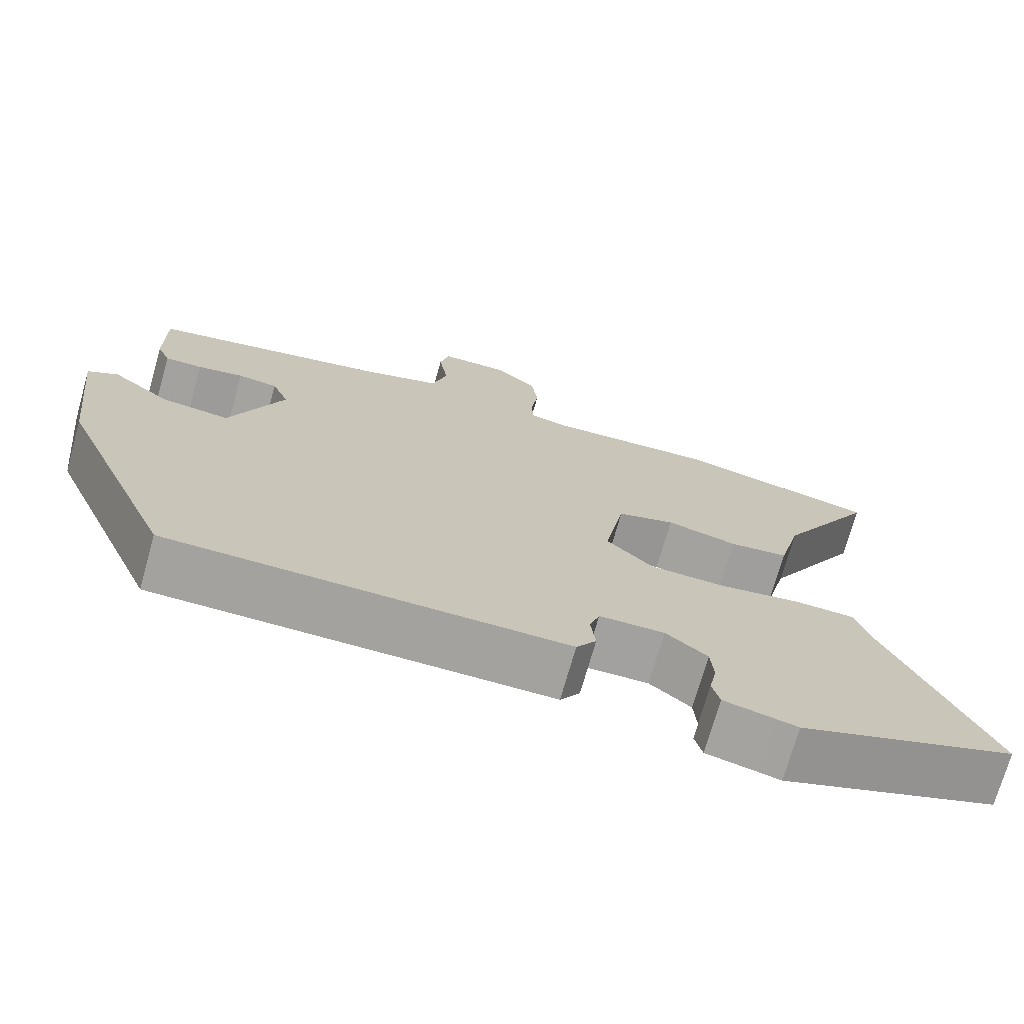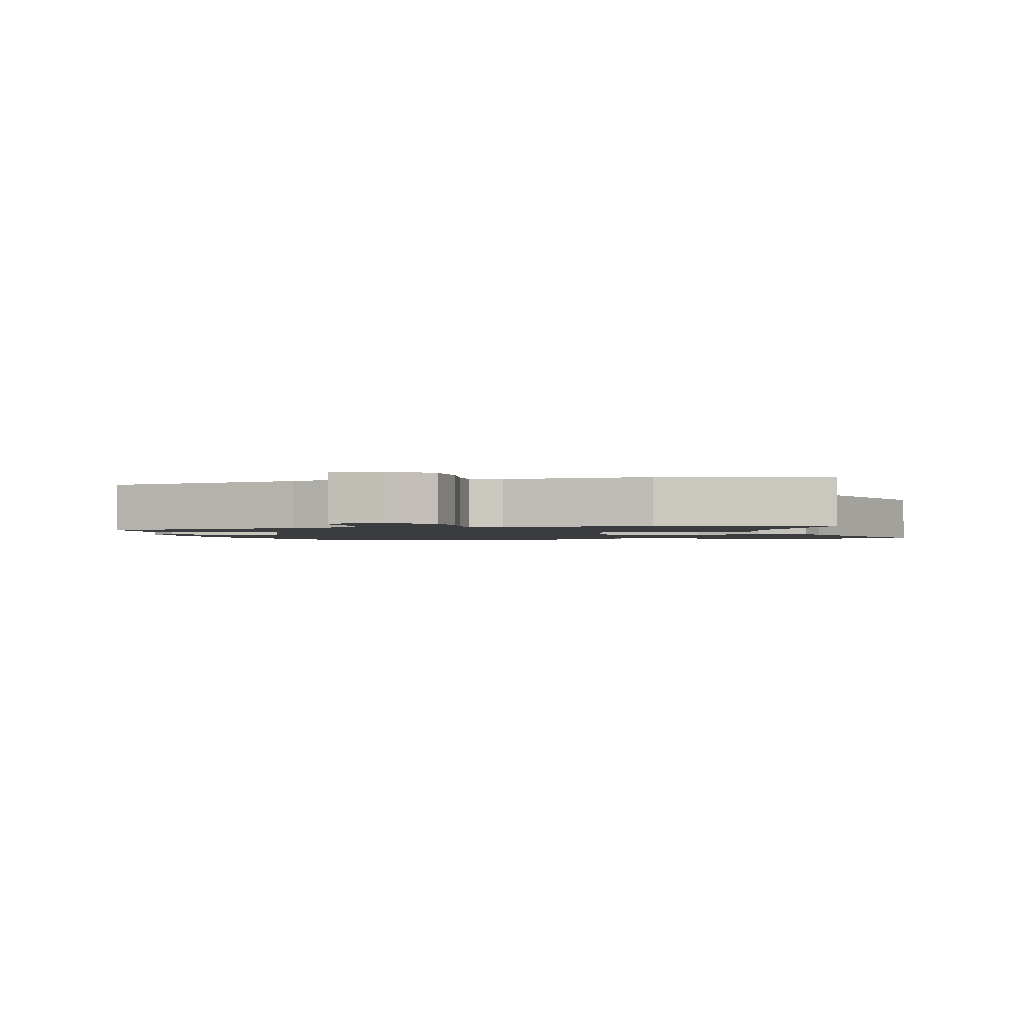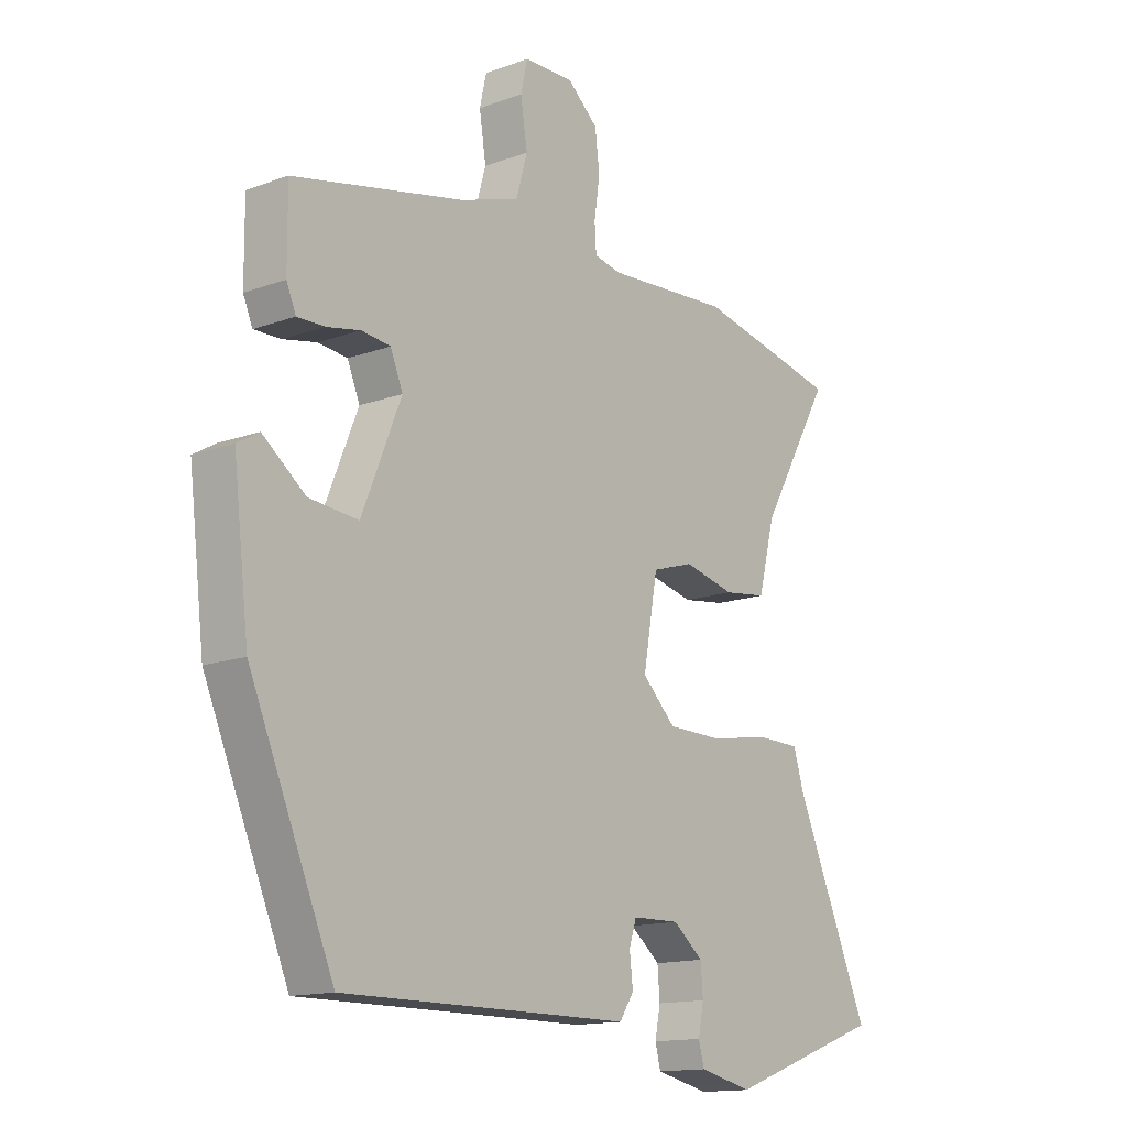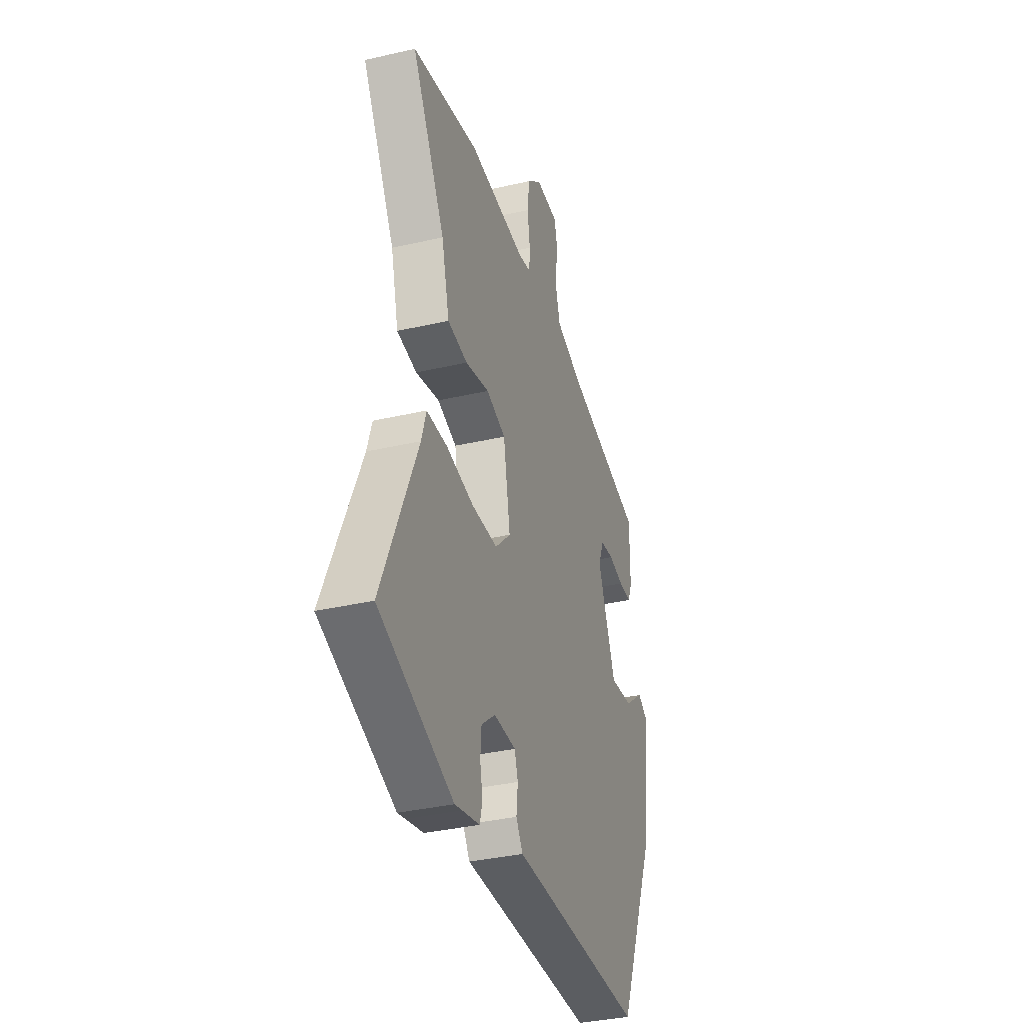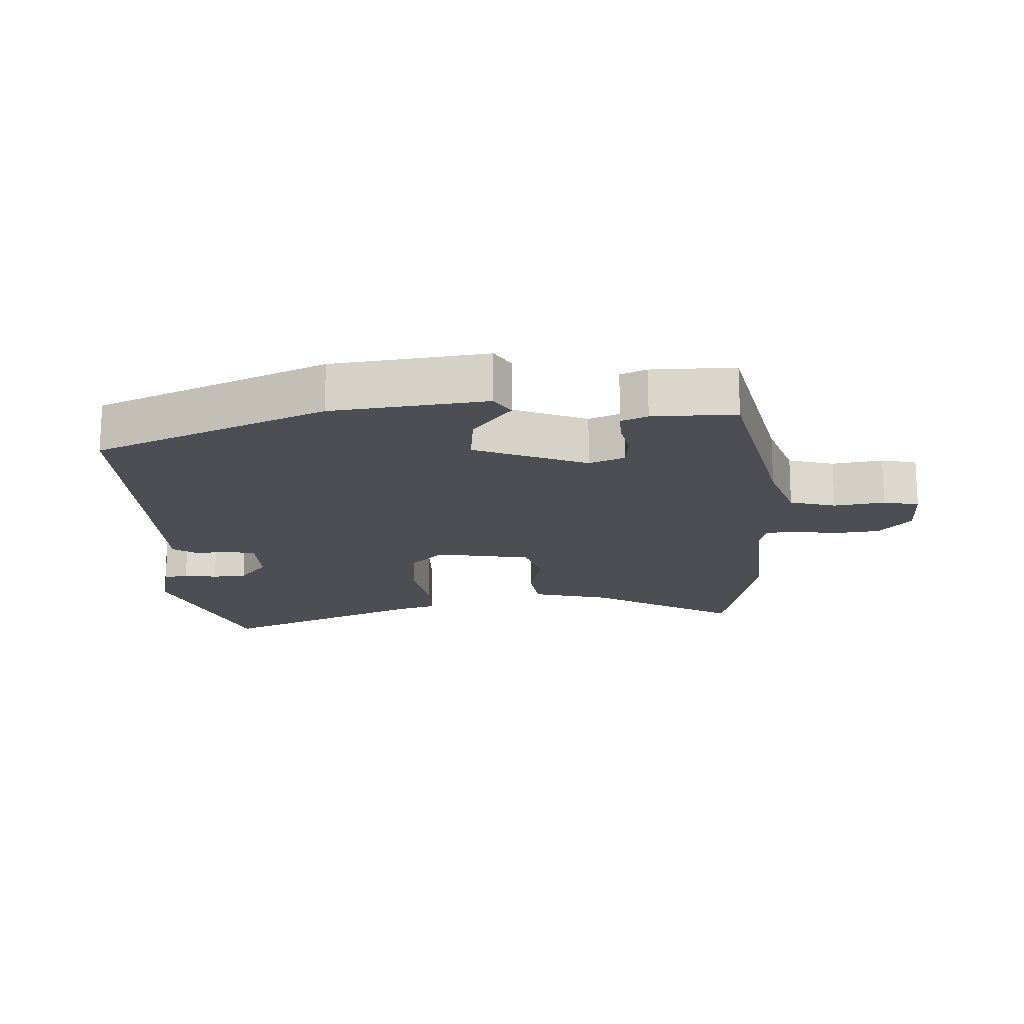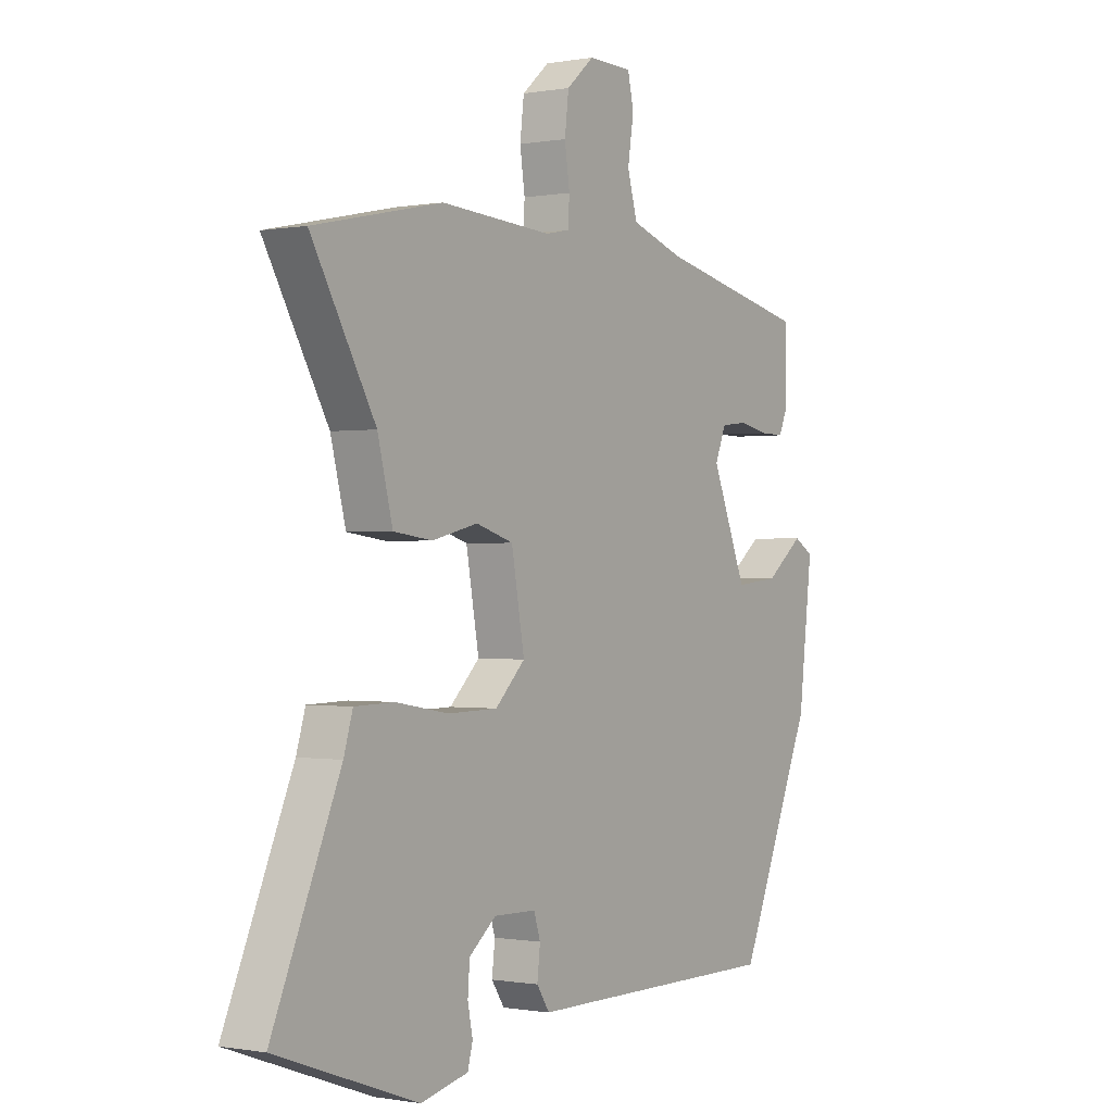
<metadata>
{"format":"obj","ext":"obj","renderer":"f3d","projection":"perspective","resolution":1024,"background":"white","views":[{"elev":-72.5,"azim":-15.8,"up":"+Z"},{"elev":-1.8,"azim":12.0,"up":"+Y"},{"elev":-14.3,"azim":-51.3,"up":"+Z"},{"elev":-35.4,"azim":107.0,"up":"+Z"},{"elev":-17.3,"azim":-87.0,"up":"+Y"},{"elev":-0.4,"azim":123.9,"up":"+Z"}]}
</metadata>
<code>
v 0.343 0.07 0.534
v 0.6 0.07 0.478
v 0.472 0.07 0.255
v 0.442 0.07 0.137
v 0.365 0.07 0.127
v 0.273 0.07 0.149
v 0.198 0.07 0.126
v 0.172 0.07 -0.02
v 0.232 0.07 -0.079
v 0.332 0.07 -0.081
v 0.438 0.07 -0.063
v 0.517 0.07 -0.065
v 0.535 0.07 -0.125
v 0.67 0.07 -0.439
v 0.387 0.07 -0.541
v 0.358 0.07 -0.534
v 0.292 0.07 -0.519
v 0.282 0.07 -0.481
v 0.292 0.07 -0.431
v 0.288 0.07 -0.379
v 0.234 0.07 -0.335
v 0.149 0.07 -0.337
v 0.136 0.07 -0.378
v 0.142 0.07 -0.431
v 0.116 0.07 -0.47
v 0.005 0.07 -0.47
v -0.399 0.07 -0.471
v -0.549 0.07 -0.119
v -0.577 0.07 0.117
v -0.538 0.07 0.14
v -0.462 0.07 0.081
v -0.374 0.07 0.072
v -0.304 0.07 0.243
v -0.326 0.07 0.297
v -0.378 0.07 0.303
v -0.438 0.07 0.291
v -0.487 0.07 0.29
v -0.504 0.07 0.33
v -0.505 0.07 0.457
v -0.199 0.07 0.523
v -0.093 0.07 0.558
v -0.073 0.07 0.628
v -0.085 0.07 0.705
v -0.073 0.07 0.759
v 0.016 0.07 0.761
v 0.071 0.07 0.713
v 0.079 0.07 0.646
v 0.069 0.07 0.578
v 0.072 0.07 0.53
v 0.12 0.07 0.52
v 0.343 0 0.534
v 0.6 0 0.478
v 0.472 0 0.255
v 0.442 0 0.137
v 0.365 0 0.127
v 0.273 0 0.149
v 0.198 0 0.126
v 0.172 0 -0.02
v 0.232 0 -0.079
v 0.332 0 -0.081
v 0.438 0 -0.063
v 0.517 0 -0.065
v 0.535 0 -0.125
v 0.67 0 -0.439
v 0.387 0 -0.541
v 0.358 0 -0.534
v 0.292 0 -0.519
v 0.282 0 -0.481
v 0.292 0 -0.431
v 0.288 0 -0.379
v 0.234 0 -0.335
v 0.149 0 -0.337
v 0.136 0 -0.378
v 0.142 0 -0.431
v 0.116 0 -0.47
v 0.005 0 -0.47
v -0.399 0 -0.471
v -0.549 0 -0.119
v -0.577 0 0.117
v -0.538 0 0.14
v -0.462 0 0.081
v -0.374 0 0.072
v -0.304 0 0.243
v -0.326 0 0.297
v -0.378 0 0.303
v -0.438 0 0.291
v -0.487 0 0.29
v -0.504 0 0.33
v -0.505 0 0.457
v -0.199 0 0.523
v -0.093 0 0.558
v -0.073 0 0.628
v -0.085 0 0.705
v -0.073 0 0.759
v 0.016 0 0.761
v 0.071 0 0.713
v 0.079 0 0.646
v 0.069 0 0.578
v 0.072 0 0.53
v 0.12 0 0.52
f 46 47 48
f 45 46 48
f 44 45 48
f 43 44 48
f 42 43 48
f 41 42 48 49
f 40 41 49 50
f 39 40 50
f 38 39 50
f 37 38 50
f 36 37 50
f 35 36 50
f 29 30 31
f 28 29 31
f 27 28 31
f 26 27 31
f 26 31 32
f 25 26 32
f 24 25 32
f 23 24 32
f 22 23 32 33
f 16 17 18 19
f 16 19 20
f 15 16 20
f 14 15 20
f 13 14 20
f 13 20 21
f 12 13 21
f 11 12 21
f 10 11 21
f 3 4 5 6
f 3 6 7
f 1 2 3
f 50 1 3
f 35 50 3
f 34 35 3
f 9 10 21 22
f 22 33 34
f 9 22 34
f 8 9 34
f 34 3 7
f 7 8 34
f 98 97 96
f 98 96 95
f 98 95 94
f 98 94 93
f 98 93 92
f 99 98 92 91
f 100 99 91 90
f 100 90 89
f 100 89 88
f 100 88 87
f 100 87 86
f 100 86 85
f 81 80 79
f 81 79 78
f 81 78 77
f 81 77 76
f 82 81 76
f 82 76 75
f 82 75 74
f 82 74 73
f 83 82 73 72
f 69 68 67 66
f 70 69 66
f 70 66 65
f 70 65 64
f 70 64 63
f 71 70 63
f 71 63 62
f 71 62 61
f 71 61 60
f 56 55 54 53
f 57 56 53
f 53 52 51
f 53 51 100
f 53 100 85
f 53 85 84
f 72 71 60 59
f 84 83 72
f 84 72 59
f 84 59 58
f 57 53 84
f 84 58 57
f 1 51 52 2
f 2 52 53 3
f 3 53 54 4
f 4 54 55 5
f 5 55 56 6
f 6 56 57 7
f 7 57 58 8
f 8 58 59 9
f 9 59 60 10
f 10 60 61 11
f 11 61 62 12
f 12 62 63 13
f 13 63 64 14
f 14 64 65 15
f 15 65 66 16
f 16 66 67 17
f 17 67 68 18
f 18 68 69 19
f 19 69 70 20
f 20 70 71 21
f 21 71 72 22
f 22 72 73 23
f 23 73 74 24
f 24 74 75 25
f 25 75 76 26
f 26 76 77 27
f 27 77 78 28
f 28 78 79 29
f 29 79 80 30
f 30 80 81 31
f 31 81 82 32
f 32 82 83 33
f 33 83 84 34
f 34 84 85 35
f 35 85 86 36
f 36 86 87 37
f 37 87 88 38
f 38 88 89 39
f 39 89 90 40
f 40 90 91 41
f 41 91 92 42
f 42 92 93 43
f 43 93 94 44
f 44 94 95 45
f 45 95 96 46
f 46 96 97 47
f 47 97 98 48
f 48 98 99 49
f 49 99 100 50
f 50 100 51 1

</code>
